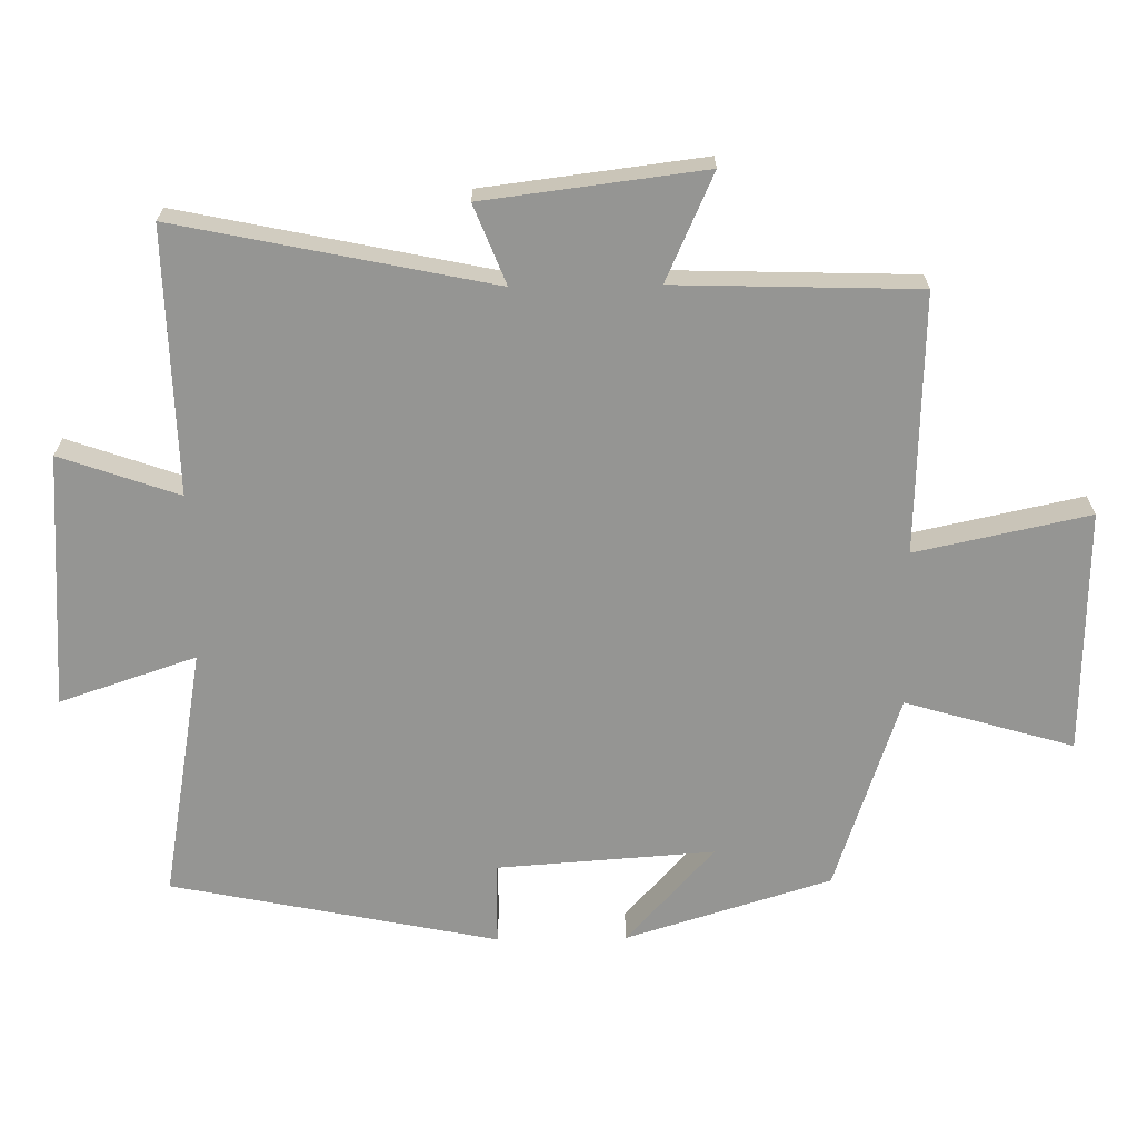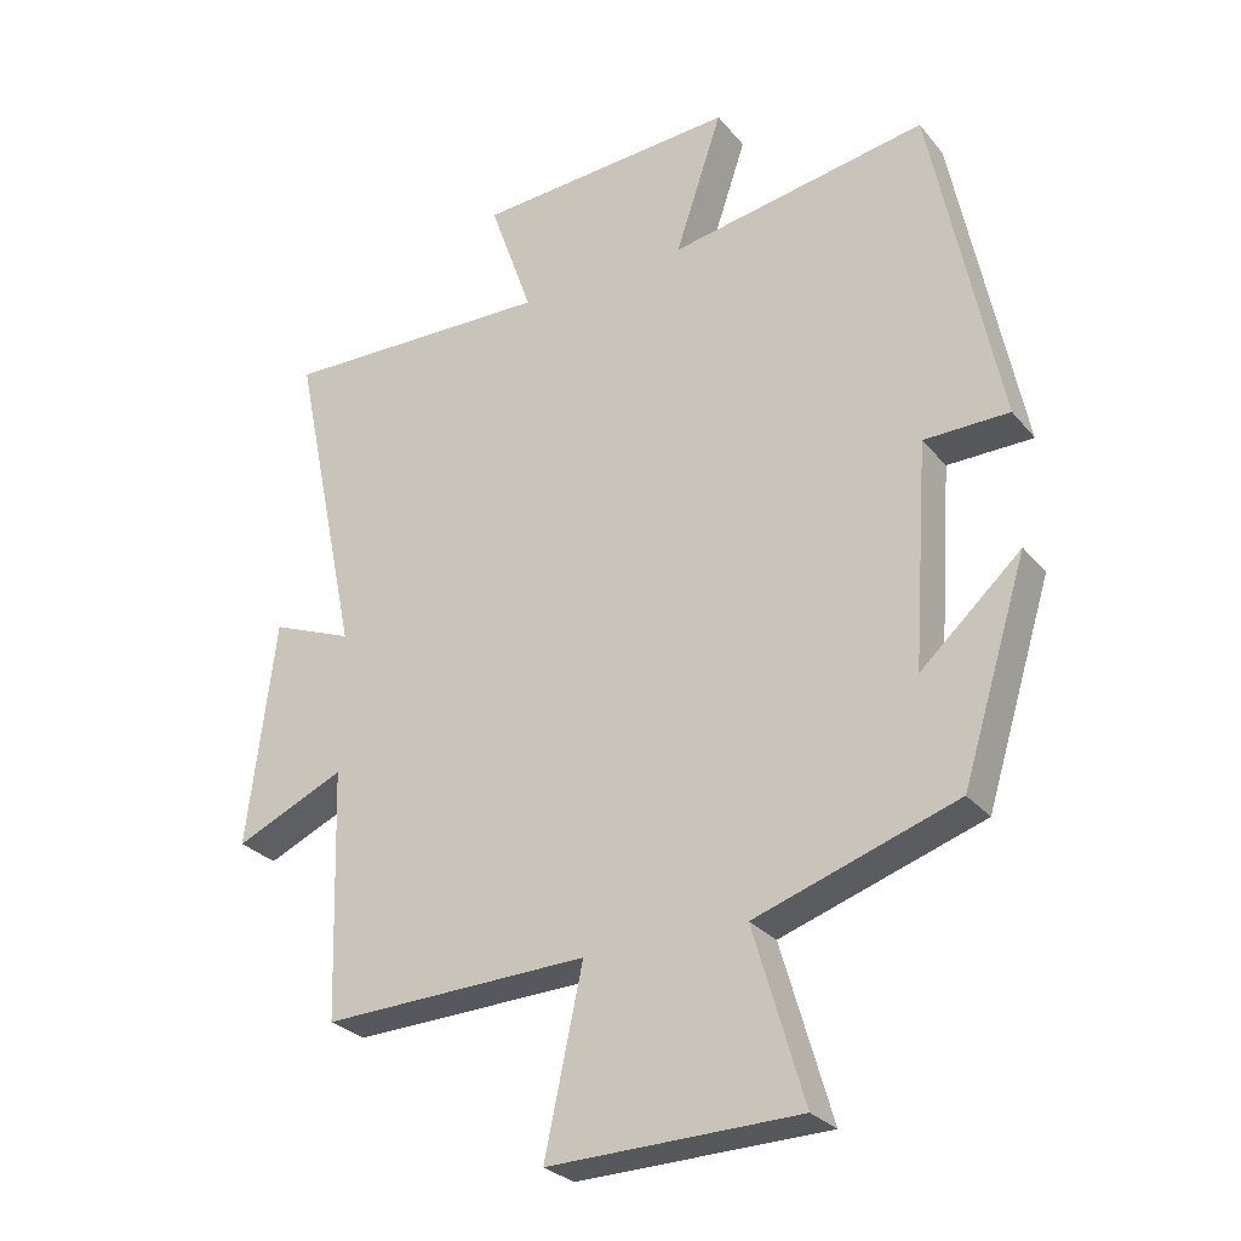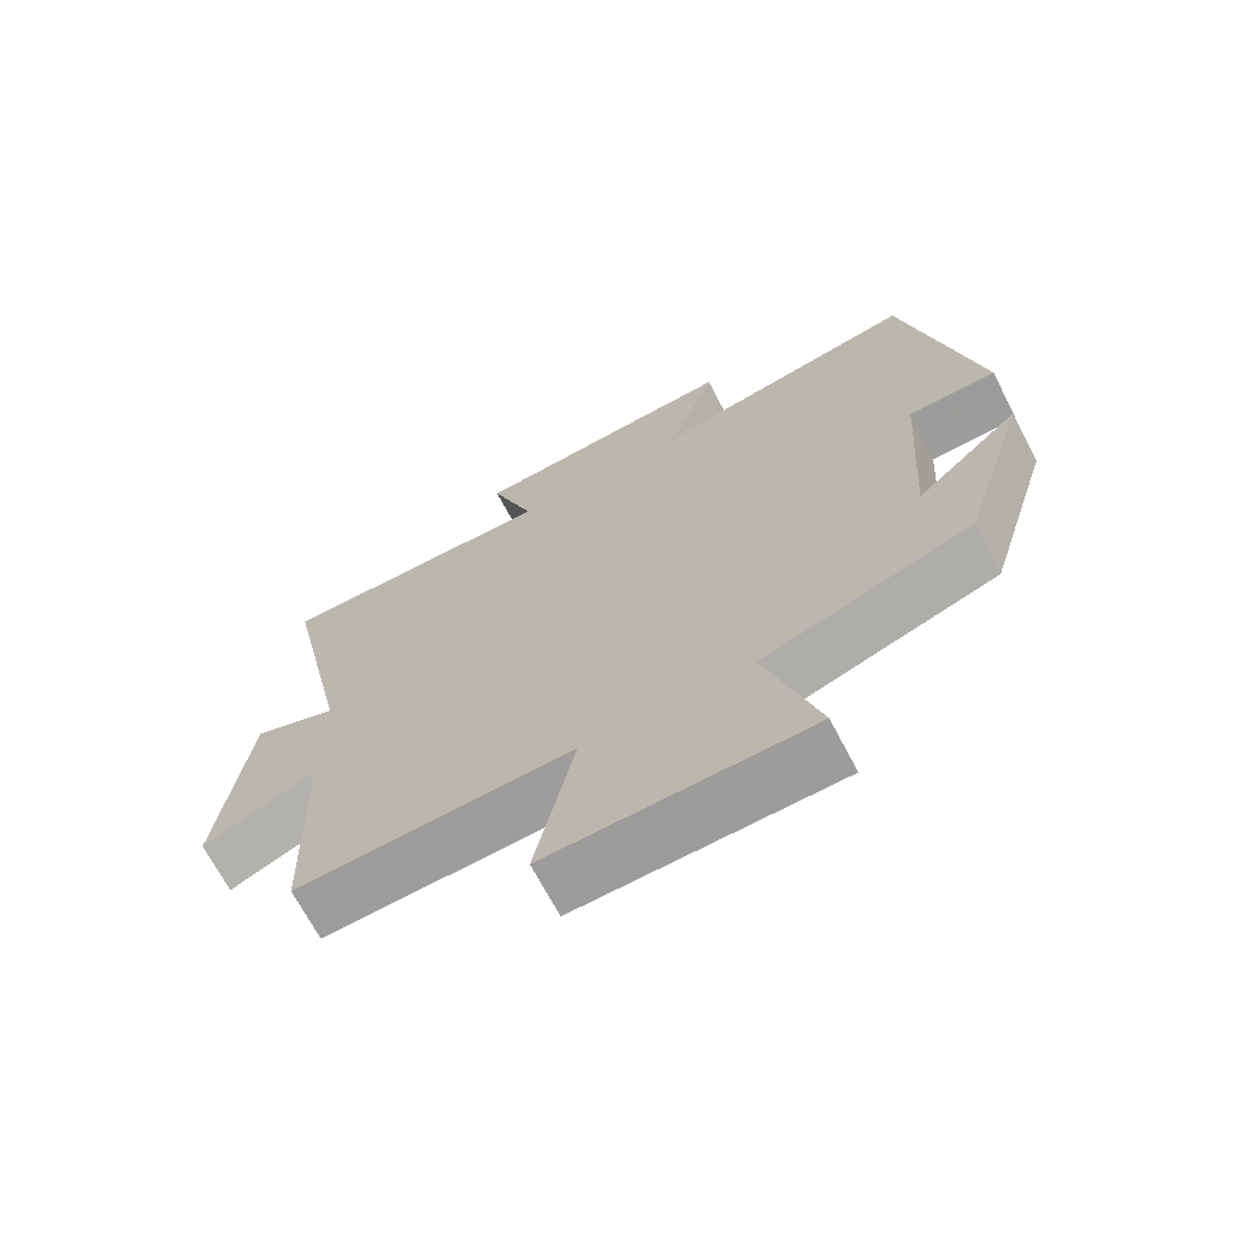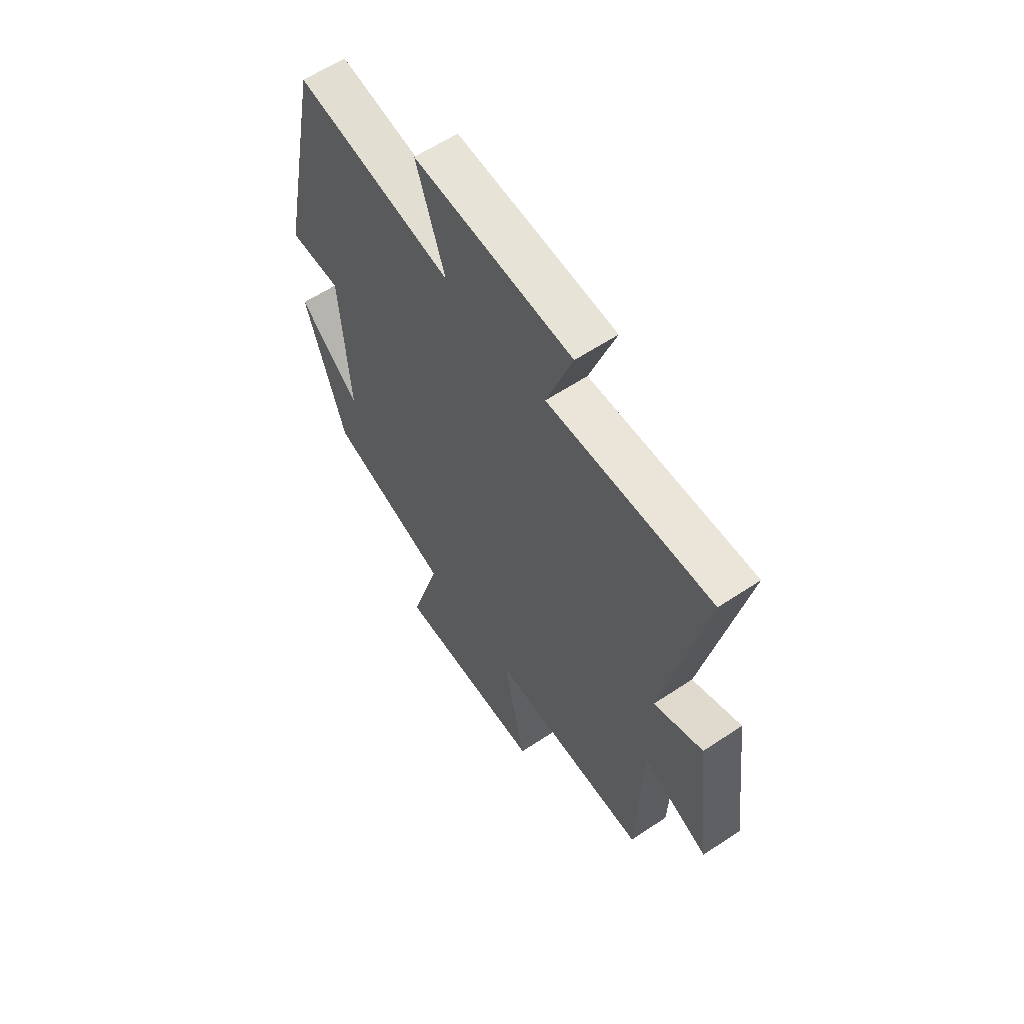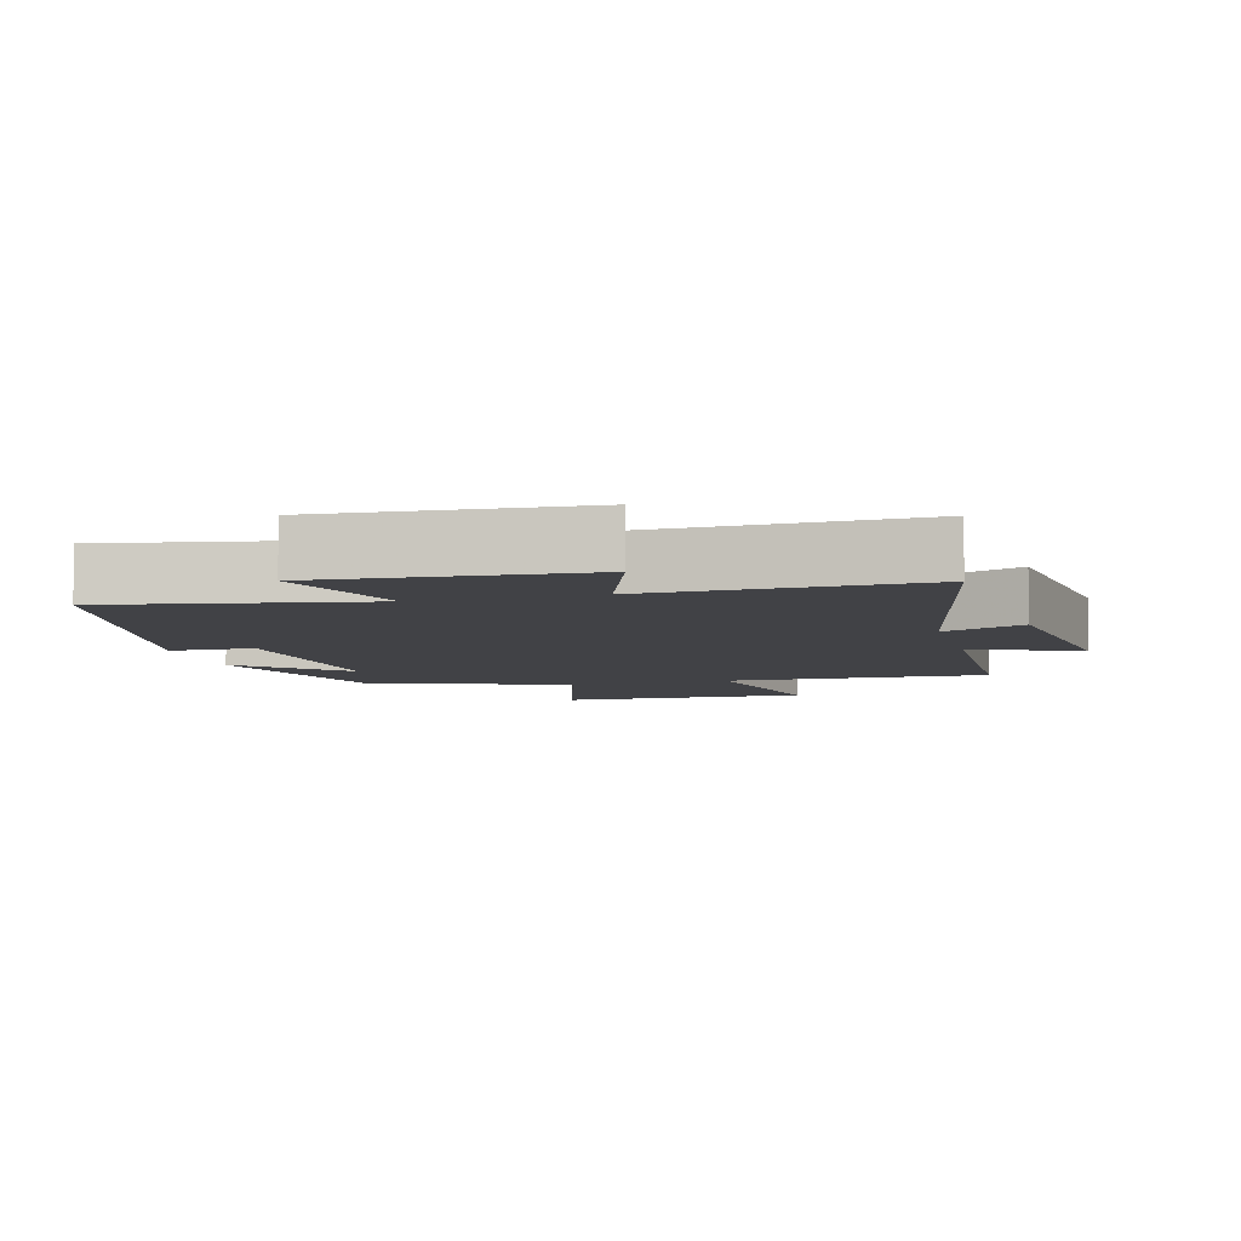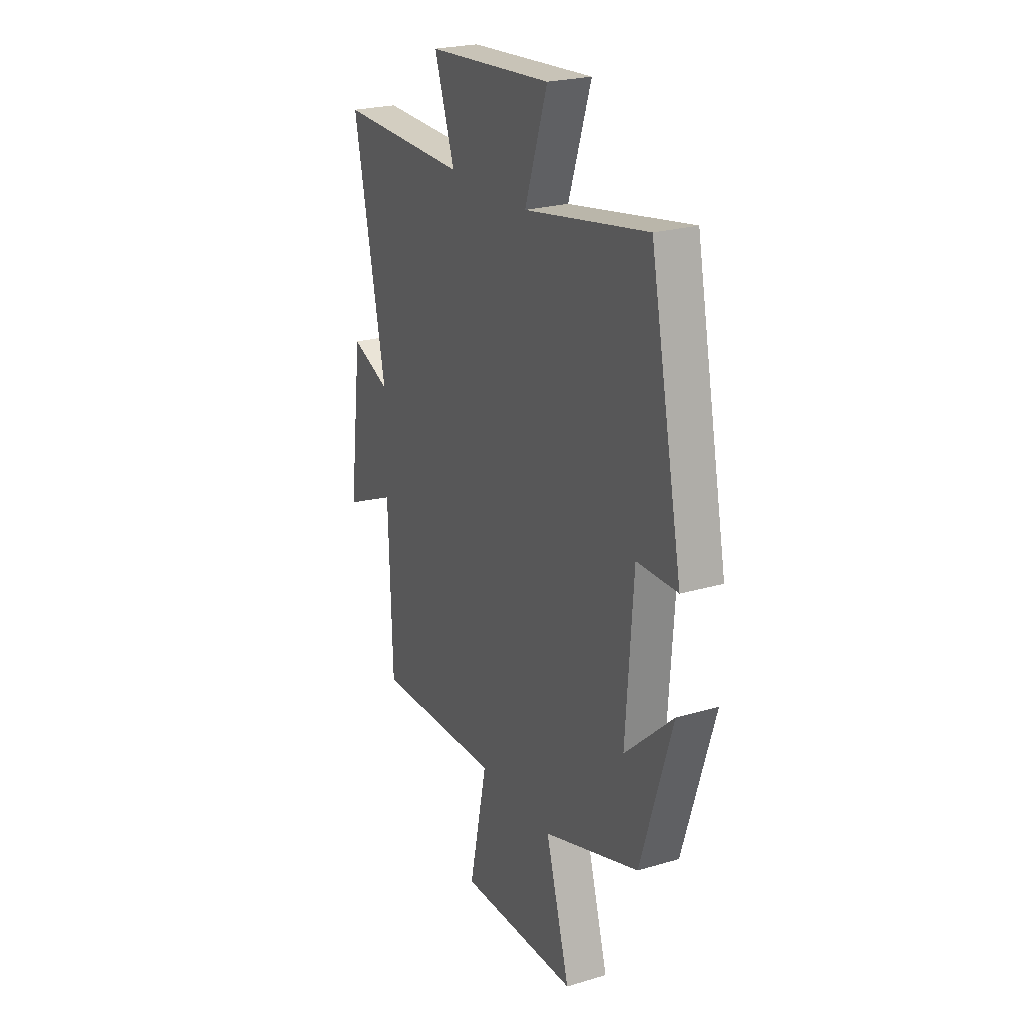
<metadata>
{"format":"obj","ext":"obj","renderer":"f3d","projection":"perspective","resolution":1024,"background":"white","views":[{"elev":-67.3,"azim":90.8,"up":"+Y"},{"elev":-28.0,"azim":-149.0,"up":"+Z"},{"elev":-69.4,"azim":-152.3,"up":"+Z"},{"elev":60.2,"azim":55.7,"up":"+Z"},{"elev":-6.7,"azim":14.9,"up":"+Y"},{"elev":23.7,"azim":-116.4,"up":"+Z"}]}
</metadata>
<code>
v -0.407 0.07 -0.404
v -0.5 0.07 -0.103
v -0.357 0.07 -0.233
v -0.379 0.07 0.085
v -0.5 0.07 0.087
v -0.403 0.07 0.565
v -0.035 0.07 0.5
v -0.102 0.07 0.7
v 0.27 0.07 0.674
v 0.209 0.07 0.5
v 0.596 0.07 0.509
v 0.5 0.07 0.048
v 0.616 0.07 0.094
v 0.656 0.07 -0.228
v 0.5 0.07 -0.158
v 0.489 0.07 -0.513
v 0.11 0.07 -0.5
v 0.164 0.07 -0.754
v -0.192 0.07 -0.746
v -0.12 0.07 -0.5
v -0.407 0 -0.404
v -0.5 0 -0.103
v -0.357 0 -0.233
v -0.379 0 0.085
v -0.5 0 0.087
v -0.403 0 0.565
v -0.035 0 0.5
v -0.102 0 0.7
v 0.27 0 0.674
v 0.209 0 0.5
v 0.596 0 0.509
v 0.5 0 0.048
v 0.616 0 0.094
v 0.656 0 -0.228
v 0.5 0 -0.158
v 0.489 0 -0.513
v 0.11 0 -0.5
v 0.164 0 -0.754
v -0.192 0 -0.746
v -0.12 0 -0.5
f 17 18 19 20
f 17 20 1
f 15 16 17 1
f 12 13 14 15
f 12 15 1
f 10 11 12 1
f 7 8 9 10
f 7 10 1
f 4 5 6 7
f 3 4 7
f 3 7 1
f 1 2 3
f 40 39 38 37
f 21 40 37
f 21 37 36 35
f 35 34 33 32
f 21 35 32
f 21 32 31 30
f 30 29 28 27
f 21 30 27
f 27 26 25 24
f 27 24 23
f 21 27 23
f 23 22 21
f 1 21 22 2
f 2 22 23 3
f 3 23 24 4
f 4 24 25 5
f 5 25 26 6
f 6 26 27 7
f 7 27 28 8
f 8 28 29 9
f 9 29 30 10
f 10 30 31 11
f 11 31 32 12
f 12 32 33 13
f 13 33 34 14
f 14 34 35 15
f 15 35 36 16
f 16 36 37 17
f 17 37 38 18
f 18 38 39 19
f 19 39 40 20
f 20 40 21 1

</code>
